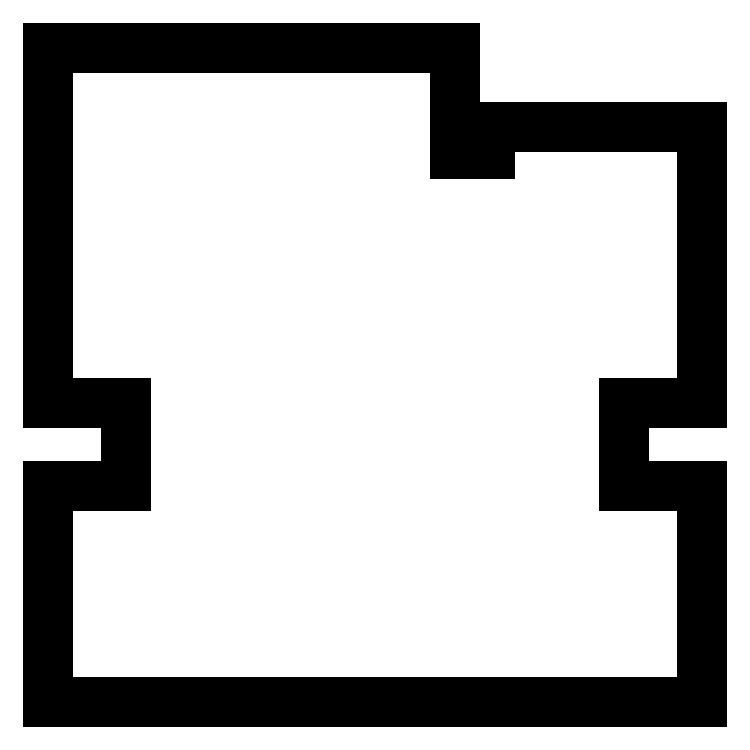
<metadata>
{"format":"dxf","ext":"dxf","renderer":"ezdxf+matplotlib","layout":"modelspace","background":"white","min_lineweight":24,"dpi":150}
</metadata>
<code>
0
SECTION
2
ENTITIES
0
LINE
8
0
10
0
20
0
30
0
11
-9.861e-31
21
122
31
0
0
LINE
8
0
10
-9.861e-31
20
122
30
0
11
44
21
122
31
0
0
LINE
8
0
10
44
20
122
30
0
11
44
21
169
31
0
0
LINE
8
0
10
44
20
169
30
0
11
-9.861e-31
21
169
31
0
0
LINE
8
0
10
-9.861e-31
20
169
30
0
11
-7.353e-31
21
370
31
0
0
LINE
8
0
10
-7.353e-31
20
370
30
0
11
230
21
370
31
0
0
LINE
8
0
10
230
20
370
30
0
11
230
21
310
31
0
0
LINE
8
0
10
230
20
310
30
0
11
250
21
310
31
0
0
LINE
8
0
10
250
20
310
30
0
11
250
21
325
31
0
0
LINE
8
0
10
250
20
325
30
0
11
370
21
325
31
0
0
LINE
8
0
10
370
20
325
30
0
11
370
21
169
31
0
0
LINE
8
0
10
370
20
169
30
0
11
326
21
169
31
0
0
LINE
8
0
10
326
20
169
30
0
11
326
21
122
31
0
0
LINE
8
0
10
326
20
122
30
0
11
370
21
122
31
0
0
LINE
8
0
10
370
20
122
30
0
11
370
21
-4.558e-14
31
0
0
LINE
8
0
10
370
20
-4.558e-14
30
0
11
0
21
0
31
0
0
ENDSEC
0
EOF

</code>
